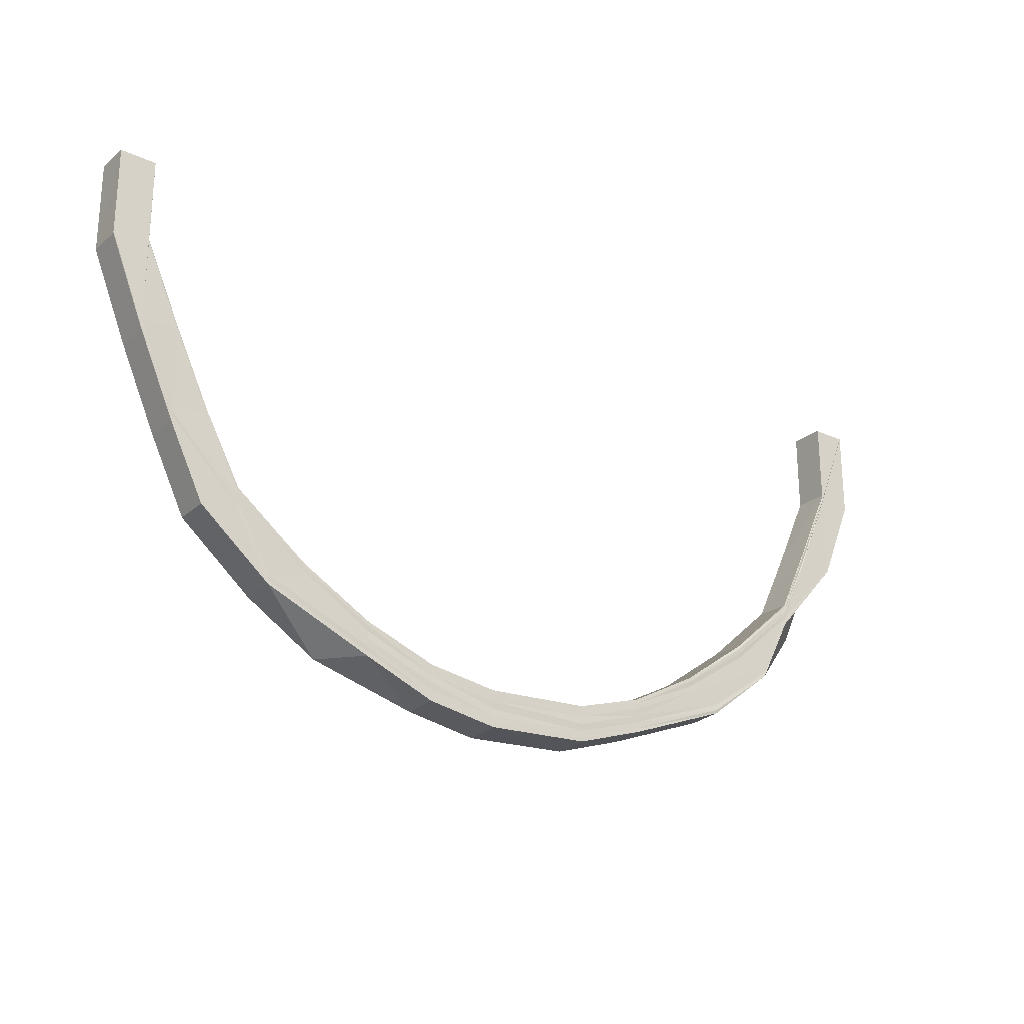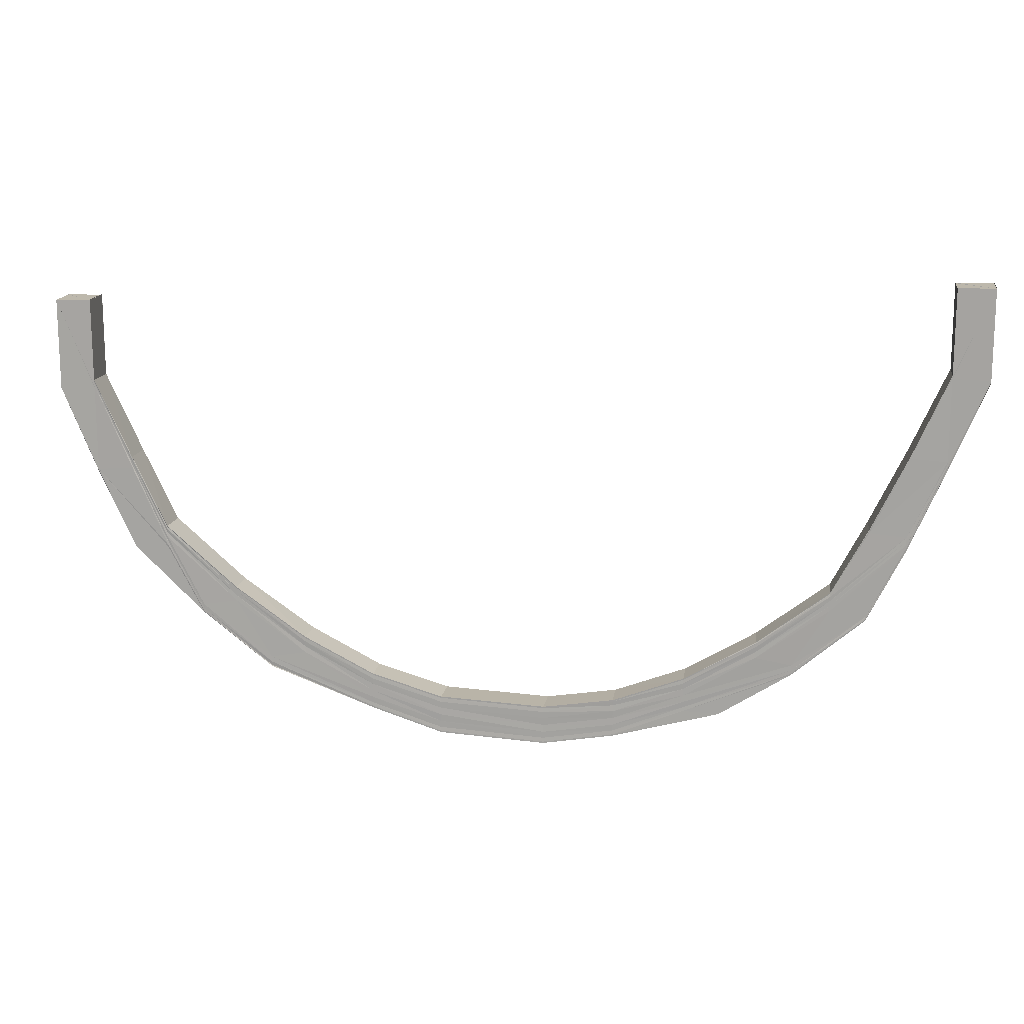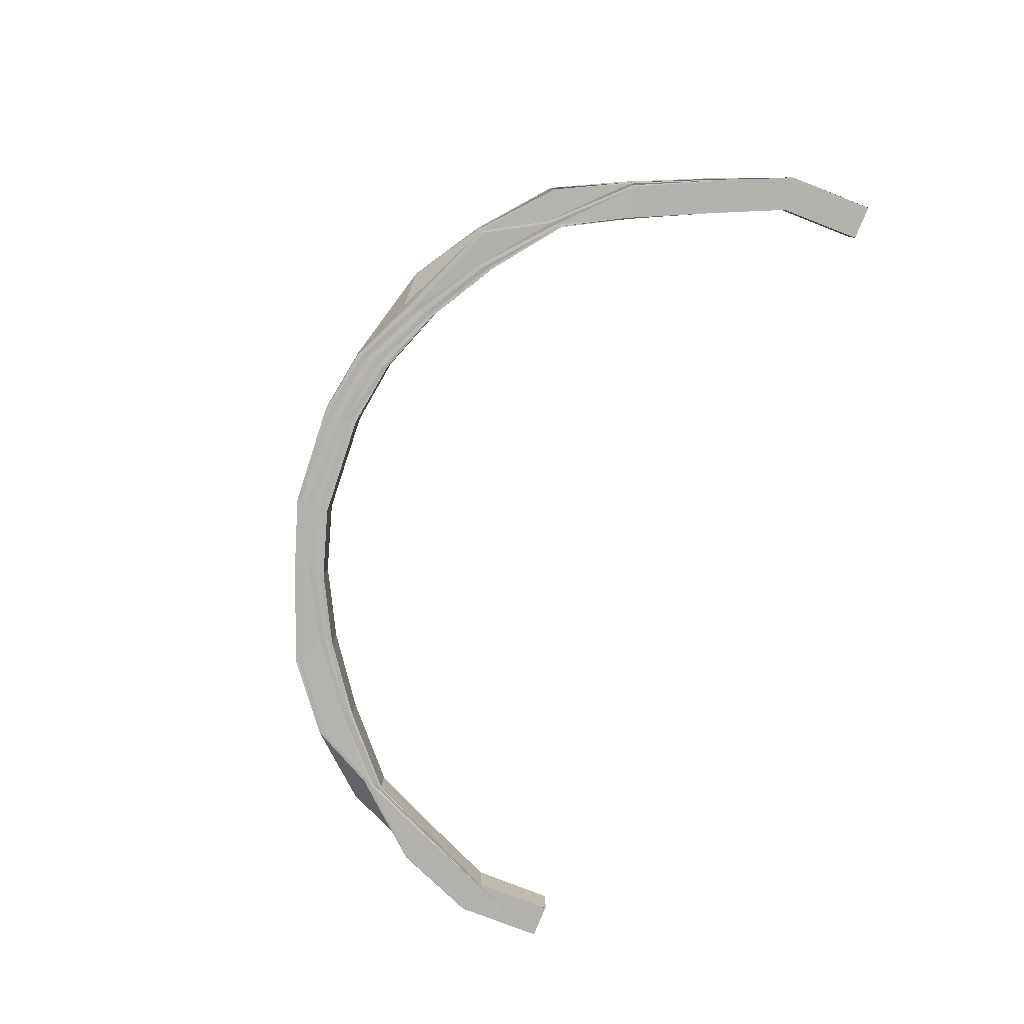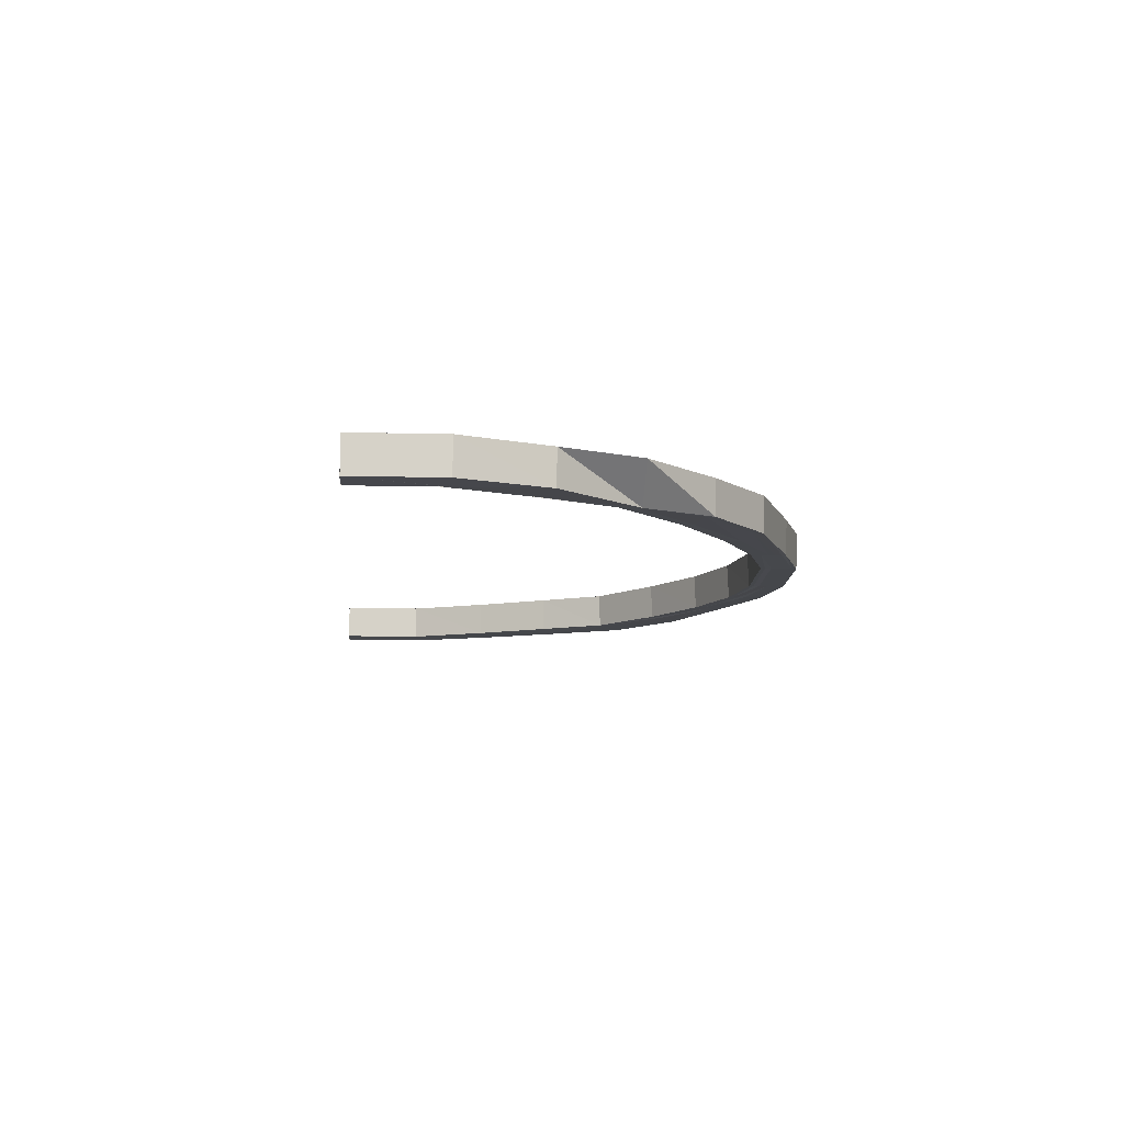
<metadata>
{"format":"obj","ext":"obj","renderer":"f3d","projection":"perspective","resolution":1024,"background":"white","views":[{"elev":-24.0,"azim":-36.2,"up":"+Z"},{"elev":14.9,"azim":-171.5,"up":"+Z"},{"elev":-79.3,"azim":-111.3,"up":"+Y"},{"elev":-10.5,"azim":86.3,"up":"+Y"}]}
</metadata>
<code>
o 4312
v 2226 1857 9.299
v 2226 1857 9.299
v 2226 1857 9.324
v 2226 1857 9.274
v 2226 1857 9.274
v 2226 1857 9.274
v 2226 1857 9.252
v 2226 1857 9.274
v 2226 1857 9.252
v 2226 1857 9.299
v 2226 1857 9.298
v 2226 1857 9.274
v 2226 1857 9.324
v 2226 1857 9.324
v 2226 1857 9.299
v 2226 1857 9.324
v 2226 1857 9.299
v 2226 1857 9.324
v 2226 1857 9.324
v 2226 1857 9.324
v 2226 1857 9.324
v 2226 1857 9.324
v 2226 1857 9.324
v 2226 1857 9.324
v 2226 1857 9.324
v 2226 1857 9.276
v 2226 1857 9.3
v 2226 1857 9.275
v 2226 1857 9.277
v 2226 1857 9.3
v 2226 1857 9.253
v 2226 1857 9.277
v 2226 1857 9.301
v 2226 1857 9.254
v 2226 1857 9.255
v 2226 1857 9.278
v 2226 1857 9.301
v 2226 1857 9.257
v 2226 1857 9.235
v 2226 1857 9.279
v 2226 1857 9.301
v 2226 1857 9.324
v 2226 1857 9.324
v 2226 1857 9.301
v 2226 1857 9.324
v 2226 1857 9.301
v 2226 1857 9.279
v 2226 1857 9.259
v 2226 1857 9.279
v 2226 1857 9.241
v 2226 1857 9.258
v 2226 1857 9.227
v 2226 1857 9.241
v 2226 1857 9.217
v 2226 1857 9.226
v 2226 1857 9.21
v 2226 1857 9.216
v 2226 1857 9.209
v 2226 1857 9.21
v 2225 1857 9.212
v 2226 1857 9.209
v 2225 1857 9.22
v 2225 1857 9.212
v 2225 1857 9.231
v 2225 1857 9.219
v 2225 1857 9.247
v 2225 1857 9.231
v 2225 1857 9.266
v 2225 1857 9.247
v 2225 1857 9.287
v 2225 1857 9.265
v 2225 1857 9.218
v 2225 1857 9.211
v 2225 1857 9.23
v 2225 1857 9.246
v 2225 1857 9.265
v 2225 1857 9.219
v 2225 1857 9.231
v 2225 1857 9.247
v 2225 1857 9.265
v 2225 1857 9.286
v 2225 1857 9.212
v 2225 1857 9.309
v 2225 1857 9.286
v 2225 1857 9.286
v 2225 1857 9.287
v 2225 1857 9.309
v 2225 1857 9.309
v 2225 1857 9.286
v 2225 1857 9.265
v 2225 1857 9.333
v 2225 1857 9.309
v 2225 1857 9.309
v 2225 1857 9.285
v 2225 1857 9.333
v 2225 1857 9.333
v 2225 1857 9.333
v 2225 1857 9.266
v 2225 1857 9.247
v 2225 1857 9.247
v 2225 1857 9.231
v 2225 1857 9.231
v 2225 1857 9.219
v 2225 1857 9.22
v 2225 1857 9.212
v 2225 1857 9.212
v 2226 1857 9.209
v 2226 1857 9.209
v 2226 1857 9.21
v 2226 1857 9.21
v 2226 1857 9.216
v 2226 1857 9.217
v 2226 1857 9.226
v 2226 1857 9.227
v 2226 1857 9.241
v 2226 1857 9.241
v 2226 1857 9.258
v 2226 1857 9.259
v 2226 1857 9.279
v 2226 1857 9.279
v 2226 1857 9.301
v 2226 1857 9.258
v 2226 1857 9.279
v 2226 1857 9.301
v 2226 1857 9.259
v 2226 1857 9.241
v 2226 1857 9.241
v 2226 1857 9.258
v 2226 1857 9.24
v 2226 1857 9.238
v 2226 1857 9.237
v 2226 1857 9.222
v 2226 1857 9.22
v 2226 1857 9.224
v 2226 1857 9.225
v 2226 1857 9.211
v 2226 1857 9.209
v 2226 1857 9.226
v 2226 1857 9.213
v 2226 1857 9.215
v 2226 1857 9.227
v 2226 1857 9.216
v 2226 1857 9.217
v 2226 1857 9.209
v 2226 1857 9.207
v 2226 1857 9.205
v 2226 1857 9.206
v 2226 1857 9.203
v 2226 1857 9.203
v 2226 1857 9.201
v 2226 1857 9.201
v 2226 1857 9.199
v 2226 1857 9.208
v 2226 1857 9.198
v 2226 1857 9.219
v 2226 1857 9.2
v 2226 1857 9.198
v 2226 1857 9.198
v 2225 1857 9.202
v 2225 1857 9.21
v 2225 1857 9.201
v 2226 1857 9.2
v 2226 1857 9.199
v 2226 1857 9.206
v 2226 1857 9.206
v 2225 1857 9.202
v 2226 1857 9.218
v 2226 1857 9.217
v 2226 1857 9.233
v 2226 1857 9.233
v 2226 1857 9.198
v 2225 1857 9.201
v 2225 1857 9.21
v 2226 1857 9.199
v 2225 1857 9.203
v 2225 1857 9.21
v 2225 1857 9.222
v 2225 1857 9.21
v 2225 1857 9.205
v 2225 1857 9.211
v 2225 1857 9.223
v 2225 1857 9.239
v 2225 1857 9.222
v 2225 1857 9.223
v 2225 1857 9.24
v 2225 1857 9.26
v 2225 1857 9.239
v 2225 1857 9.24
v 2225 1857 9.26
v 2225 1857 9.283
v 2225 1857 9.26
v 2225 1857 9.307
v 2225 1857 9.283
v 2225 1857 9.26
v 2225 1857 9.283
v 2225 1857 9.283
v 2225 1857 9.307
v 2225 1857 9.224
v 2225 1857 9.24
v 2225 1857 9.261
v 2225 1857 9.283
v 2225 1857 9.307
v 2225 1857 9.308
v 2225 1857 9.213
v 2225 1857 9.225
v 2225 1857 9.284
v 2225 1857 9.308
v 2225 1857 9.261
v 2225 1857 9.242
v 2225 1857 9.333
v 2225 1857 9.308
v 2225 1857 9.285
v 2225 1857 9.263
v 2225 1857 9.243
v 2225 1857 9.227
v 2225 1857 9.264
v 2225 1857 9.285
v 2225 1857 9.245
v 2225 1857 9.229
v 2225 1857 9.215
v 2225 1857 9.217
v 2225 1857 9.207
v 2225 1857 9.209
v 2226 1857 9.207
v 2225 1857 9.211
v 2225 1857 9.218
v 2226 1857 9.21
v 2226 1857 9.21
v 2226 1857 9.209
v 2226 1857 9.209
v 2225 1857 9.212
v 2225 1857 9.212
v 2225 1857 9.219
v 2225 1857 9.22
v 2225 1857 9.23
v 2225 1857 9.231
v 2225 1857 9.231
v 2225 1857 9.246
v 2225 1857 9.247
v 2225 1857 9.247
v 2225 1857 9.265
v 2225 1857 9.265
v 2225 1857 9.266
v 2225 1857 9.286
v 2225 1857 9.309
v 2225 1857 9.309
v 2225 1857 9.286
v 2225 1857 9.287
v 2225 1857 9.309
v 2225 1857 9.333
v 2225 1857 9.333
v 2225 1857 9.333
v 2225 1857 9.308
v 2225 1857 9.333
v 2225 1857 9.333
v 2225 1857 9.307
v 2225 1857 9.307
v 2225 1857 9.307
v 2225 1857 9.283
v 2225 1857 9.283
v 2225 1857 9.26
v 2225 1857 9.26
v 2225 1857 9.239
v 2225 1857 9.24
v 2225 1857 9.222
v 2225 1857 9.223
v 2225 1857 9.21
v 2225 1857 9.21
v 2225 1857 9.201
v 2225 1857 9.202
v 2226 1857 9.198
v 2225 1857 9.224
v 2226 1857 9.198
v 2226 1857 9.199
v 2226 1857 9.2
v 2226 1857 9.206
v 2226 1857 9.206
v 2226 1857 9.217
v 2226 1857 9.218
v 2226 1857 9.233
v 2226 1857 9.233
v 2226 1857 9.252
v 2226 1857 9.252
v 2226 1857 9.274
v 2226 1857 9.252
v 2226 1857 9.234
v 2226 1857 9.252
v 2226 1857 9.233
v 2226 1857 9.233
v 2226 1857 9.217
v 2226 1857 9.234
v 2226 1857 9.218
v 2226 1857 9.206
v 2226 1857 9.206
v 2226 1857 9.324
v 2226 1857 9.3
v 2226 1857 9.324
v 2226 1857 9.299
v 2226 1857 9.324
v 2226 1857 9.277
v 2226 1857 9.277
v 2226 1857 9.3
v 2226 1857 9.276
v 2226 1857 9.278
v 2226 1857 9.301
v 2226 1857 9.301
v 2226 1857 9.279
v 2226 1857 9.258
v 2226 1857 9.258
v 2226 1857 9.241
v 2226 1857 9.257
v 2226 1857 9.24
v 2226 1857 9.226
v 2226 1857 9.255
v 2226 1857 9.238
v 2226 1857 9.225
v 2226 1857 9.216
v 2226 1857 9.224
v 2226 1857 9.237
v 2226 1857 9.215
v 2226 1857 9.21
v 2226 1857 9.254
v 2226 1857 9.222
v 2226 1857 9.213
v 2226 1857 9.209
v 2226 1857 9.209
v 2226 1857 9.235
v 2226 1857 9.211
v 2226 1857 9.207
v 2226 1857 9.207
v 2226 1857 9.22
v 2226 1857 9.206
v 2226 1857 9.205
v 2226 1857 9.209
v 2225 1857 9.209
v 2226 1857 9.203
v 2226 1857 9.203
v 2225 1857 9.217
v 2225 1857 9.207
v 2226 1857 9.201
v 2225 1857 9.229
v 2225 1857 9.215
v 2225 1857 9.205
v 2225 1857 9.245
v 2225 1857 9.227
v 2225 1857 9.213
v 2225 1857 9.264
v 2225 1857 9.243
v 2225 1857 9.263
v 2225 1857 9.285
v 2225 1857 9.225
v 2225 1857 9.242
v 2225 1857 9.261
v 2225 1857 9.284
v 2225 1857 9.211
v 2225 1857 9.24
v 2225 1857 9.24
v 2225 1857 9.223
v 2225 1857 9.261
v 2225 1857 9.26
v 2225 1857 9.283
v 2225 1857 9.283
v 2225 1857 9.308
v 2225 1857 9.333
v 2225 1857 9.308
v 2225 1857 9.307
v 2226 1857 9.299
v 2226 1857 9.324
v 2226 1857 9.299
v 2226 1857 9.324
v 2226 1857 9.275
v 2226 1857 9.274
v 2226 1857 9.253
v 2226 1857 9.252
v 2226 1857 9.219
v 2226 1857 9.218
v 2226 1857 9.233
v 2226 1857 9.208
v 2226 1857 9.206
v 2226 1857 9.201
v 2226 1857 9.2
v 2226 1857 9.199
v 2226 1857 9.198
v 2225 1857 9.203
v 2225 1857 9.202
v 2225 1857 9.21
f 1 2 3
f 1 4 2
f 5 4 1
f 6 7 5
f 8 9 4
f 10 6 11
f 12 5 11
f 13 10 14
f 15 11 16
f 2 17 18
f 18 17 19
f 20 21 19
f 22 23 19
f 24 25 19
f 17 26 27
f 28 26 17
f 26 29 27
f 27 29 30
f 28 31 26
f 29 32 30
f 30 32 33
f 26 34 29
f 31 34 26
f 29 35 32
f 34 35 29
f 32 36 33
f 33 36 37
f 35 38 32
f 32 38 36
f 34 39 35
f 36 40 37
f 37 40 41
f 42 41 43
f 41 44 45
f 46 47 44
f 47 48 49
f 48 50 51
f 50 52 53
f 52 54 55
f 54 56 57
f 56 58 59
f 58 60 61
f 60 62 63
f 62 64 65
f 64 66 67
f 66 68 69
f 68 70 71
f 65 72 73
f 67 74 72
f 69 75 74
f 71 76 75
f 77 78 72
f 78 79 74
f 79 80 75
f 80 81 76
f 82 77 73
f 81 83 84
f 85 84 76
f 86 87 85
f 87 88 89
f 86 89 90
f 87 91 92
f 92 93 84
f 84 93 94
f 95 96 92
f 95 96 97
f 98 90 99
f 100 99 101
f 102 101 103
f 104 103 105
f 106 105 107
f 108 107 109
f 110 109 111
f 112 111 113
f 114 113 115
f 116 115 117
f 118 117 119
f 120 119 121
f 40 122 120
f 40 123 124
f 122 125 123
f 122 126 118
f 126 127 125
f 128 122 40
f 36 128 40
f 38 128 36
f 128 129 122
f 129 126 122
f 38 130 128
f 130 129 128
f 131 130 38
f 35 131 38
f 39 131 35
f 131 132 130
f 39 133 131
f 133 132 131
f 130 134 129
f 132 134 130
f 134 135 129
f 129 135 126
f 132 136 134
f 133 137 132
f 137 136 132
f 135 138 126
f 126 138 116
f 134 139 135
f 136 139 134
f 135 140 138
f 139 140 135
f 138 141 127
f 140 142 138
f 138 142 114
f 142 143 141
f 140 144 142
f 139 145 140
f 145 144 140
f 146 145 139
f 136 146 139
f 145 147 144
f 148 146 136
f 137 148 136
f 146 149 145
f 149 147 145
f 148 150 146
f 150 149 146
f 151 148 137
f 152 150 148
f 151 152 148
f 153 151 137
f 153 137 133
f 154 152 151
f 155 153 133
f 155 133 39
f 156 151 153
f 156 154 151
f 157 154 156
f 158 159 157
f 159 160 161
f 162 158 163
f 164 162 165
f 161 166 154
f 167 164 168
f 169 167 170
f 171 172 154
f 172 173 166
f 154 166 152
f 174 171 156
f 166 175 152
f 152 175 150
f 166 176 175
f 173 177 176
f 178 176 166
f 175 179 150
f 150 179 149
f 176 180 175
f 175 180 179
f 176 181 180
f 177 182 181
f 183 181 176
f 184 185 183
f 185 186 187
f 187 188 181
f 182 189 188
f 186 190 191
f 190 192 193
f 191 194 188
f 189 195 194
f 193 196 194
f 195 197 196
f 181 188 198
f 181 198 180
f 188 194 199
f 188 199 198
f 194 196 200
f 194 200 199
f 196 201 200
f 196 202 201
f 202 203 201
f 180 198 204
f 180 204 179
f 198 199 205
f 198 205 204
f 201 203 206
f 203 207 206
f 201 206 208
f 200 201 208
f 199 200 209
f 199 209 205
f 200 208 209
f 207 210 211
f 207 211 212
f 206 207 212
f 208 206 213
f 206 212 213
f 209 208 214
f 208 213 214
f 209 214 215
f 205 209 215
f 213 212 216
f 212 217 216
f 214 213 218
f 213 216 218
f 215 214 219
f 214 218 219
f 205 215 220
f 204 205 220
f 215 219 221
f 220 215 221
f 204 220 222
f 179 204 222
f 179 222 149
f 149 222 147
f 222 220 223
f 220 221 223
f 222 223 147
f 147 223 224
f 147 224 144
f 223 221 225
f 223 225 224
f 221 226 225
f 221 219 226
f 144 224 227
f 144 227 142
f 142 227 112
f 227 228 143
f 224 229 227
f 224 225 229
f 227 229 110
f 229 230 228
f 225 231 229
f 229 231 108
f 225 226 231
f 231 232 230
f 226 233 231
f 231 233 106
f 233 234 232
f 226 235 233
f 219 235 226
f 219 218 235
f 235 236 233
f 233 236 104
f 236 237 234
f 218 238 235
f 235 238 236
f 218 216 238
f 238 239 236
f 236 239 102
f 239 240 237
f 216 241 238
f 238 241 239
f 216 217 241
f 241 242 239
f 239 242 100
f 242 243 240
f 217 244 241
f 241 244 242
f 217 245 244
f 245 246 244
f 244 247 242
f 244 246 247
f 242 247 98
f 247 248 243
f 246 249 247
f 247 249 86
f 97 250 245
f 211 97 245
f 251 252 97
f 251 252 253
f 254 255 97
f 254 255 256
f 257 254 256
f 257 258 259
f 260 259 261
f 262 261 263
f 264 263 265
f 266 265 267
f 268 267 269
f 268 266 178
f 270 269 271
f 272 266 268
f 273 271 274
f 275 274 276
f 277 276 278
f 279 278 280
f 281 280 282
f 283 282 284
f 283 281 285
f 286 281 283
f 285 287 4
f 4 287 28
f 287 31 28
f 9 288 287
f 287 289 31
f 170 289 287
f 288 290 289
f 289 291 31
f 31 291 34
f 291 39 34
f 291 155 39
f 289 292 291
f 292 155 291
f 168 292 289
f 290 293 292
f 292 294 155
f 293 174 294
f 165 294 292
f 294 153 155
f 294 156 153
f 163 156 294
f 295 296 297
f 296 298 299
f 296 300 298
f 301 300 296
f 302 301 296
f 300 303 298
f 304 301 302
f 305 304 302
f 49 304 305
f 306 307 305
f 307 308 304
f 304 309 301
f 51 309 304
f 308 310 309
f 309 311 301
f 301 311 300
f 309 312 311
f 53 312 309
f 310 313 312
f 311 314 300
f 312 315 311
f 311 315 314
f 300 314 303
f 312 316 315
f 55 316 312
f 313 317 316
f 316 318 315
f 315 319 314
f 315 318 319
f 316 320 318
f 57 320 316
f 317 321 320
f 314 319 322
f 314 322 303
f 318 323 319
f 320 324 318
f 318 324 323
f 320 325 324
f 59 325 320
f 321 326 325
f 319 323 327
f 319 327 322
f 324 328 323
f 326 82 329
f 61 329 325
f 325 330 324
f 325 329 330
f 324 330 328
f 323 328 331
f 323 331 327
f 63 73 329
f 329 332 330
f 329 73 332
f 330 333 328
f 330 332 333
f 328 334 331
f 328 333 334
f 73 335 332
f 73 72 335
f 332 336 333
f 332 335 336
f 333 337 334
f 333 336 337
f 72 338 335
f 72 74 338
f 335 339 336
f 335 338 339
f 336 340 337
f 336 339 340
f 74 341 338
f 74 75 341
f 338 342 339
f 338 341 342
f 339 343 340
f 339 342 343
f 75 344 341
f 75 76 344
f 341 345 342
f 341 344 345
f 342 346 343
f 342 345 346
f 76 347 344
f 76 84 347
f 84 94 347
f 344 347 348
f 344 348 345
f 347 94 349
f 347 349 348
f 94 350 349
f 345 348 351
f 345 351 346
f 348 349 352
f 348 352 351
f 349 350 353
f 349 353 352
f 350 354 353
f 351 352 272
f 346 351 355
f 351 272 355
f 355 272 268
f 352 356 272
f 352 353 356
f 272 356 266
f 356 357 358
f 353 359 356
f 356 359 264
f 353 354 359
f 359 360 357
f 354 361 359
f 359 361 262
f 361 362 360
f 354 363 361
f 253 363 354
f 253 364 363
f 363 365 361
f 365 366 362
f 361 365 260
f 298 367 368
f 298 303 367
f 367 369 370
f 303 371 367
f 367 371 15
f 371 372 369
f 303 322 371
f 322 373 371
f 373 374 372
f 371 373 12
f 322 327 373
f 327 286 373
f 373 286 283
f 327 331 286
f 331 375 286
f 286 375 281
f 331 334 375
f 375 376 377
f 334 378 375
f 375 378 279
f 378 379 376
f 334 337 378
f 337 380 378
f 378 380 277
f 380 381 379
f 337 340 380
f 340 382 380
f 380 382 275
f 382 383 381
f 340 343 382
f 343 384 382
f 382 384 273
f 343 346 384
f 384 385 383
f 346 355 384
f 355 386 385
f 384 355 270

</code>
